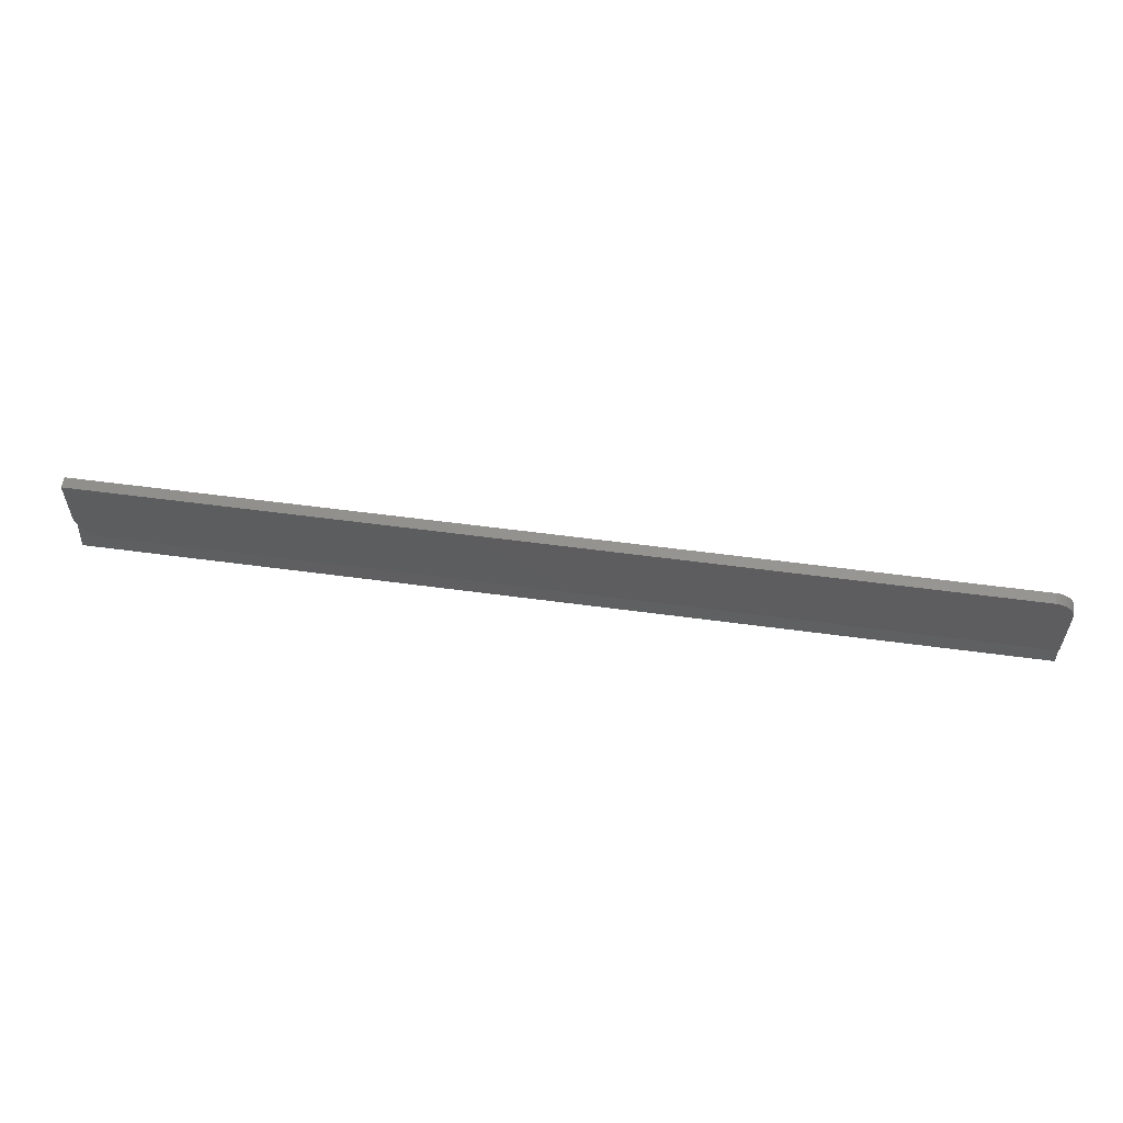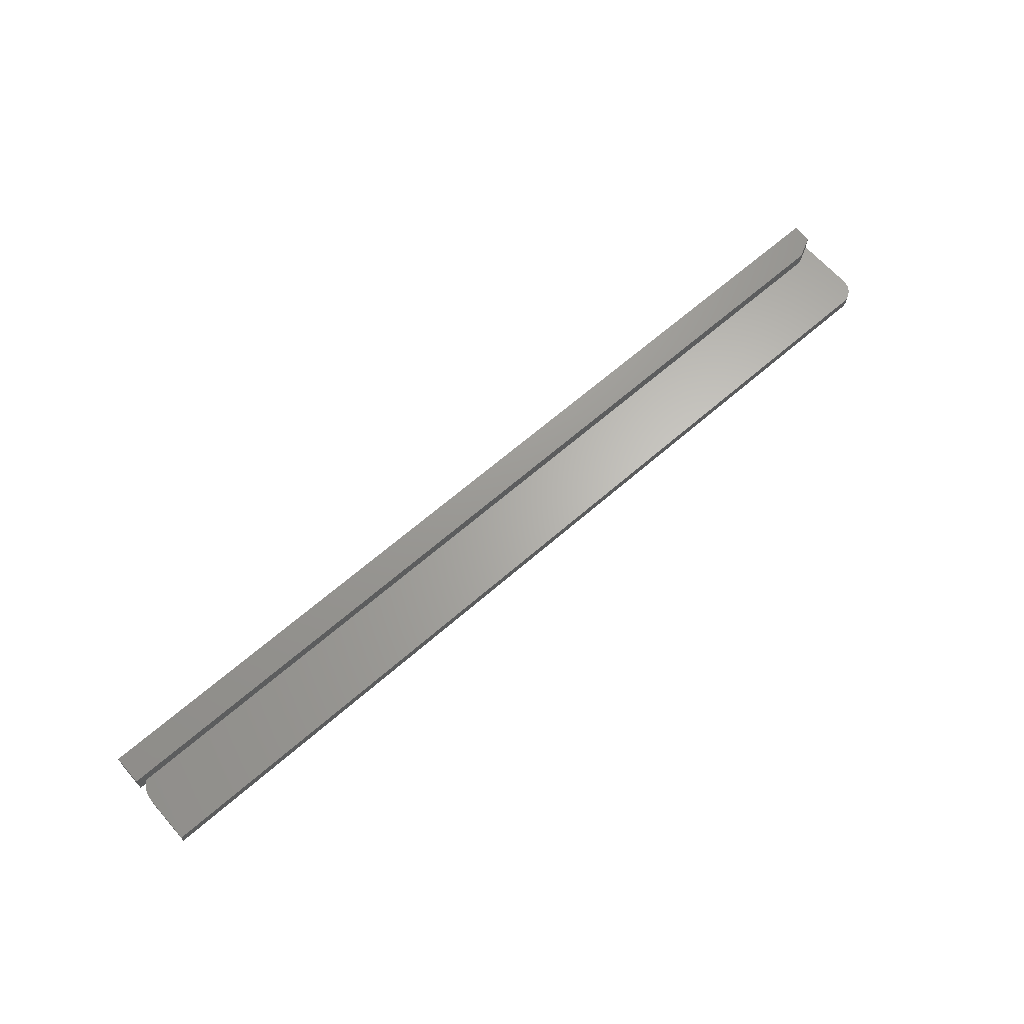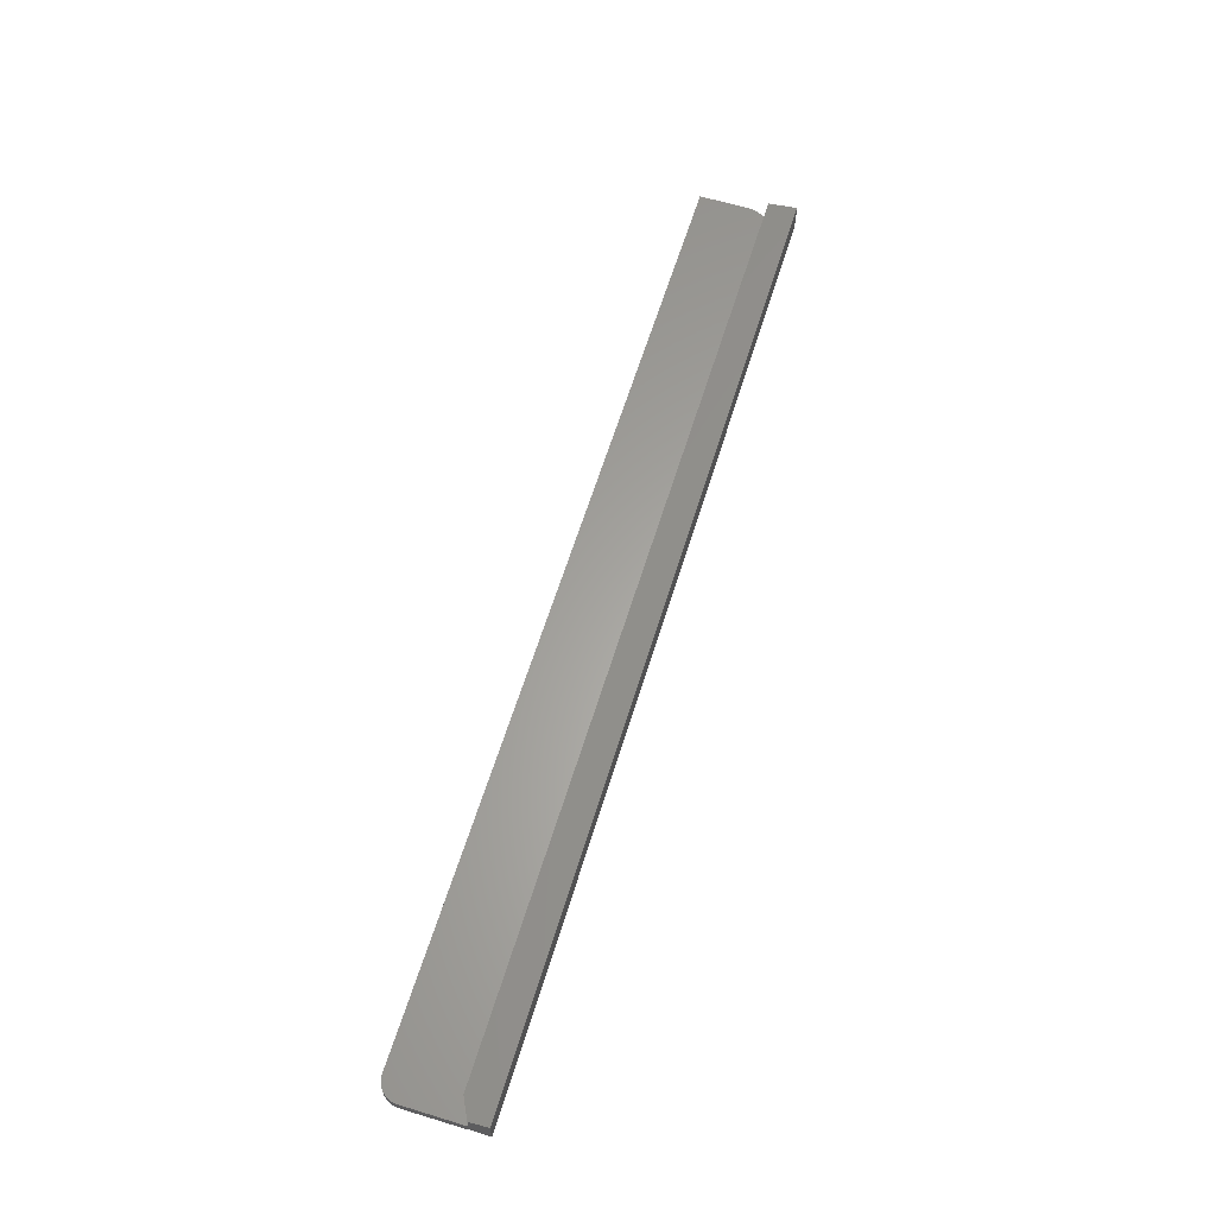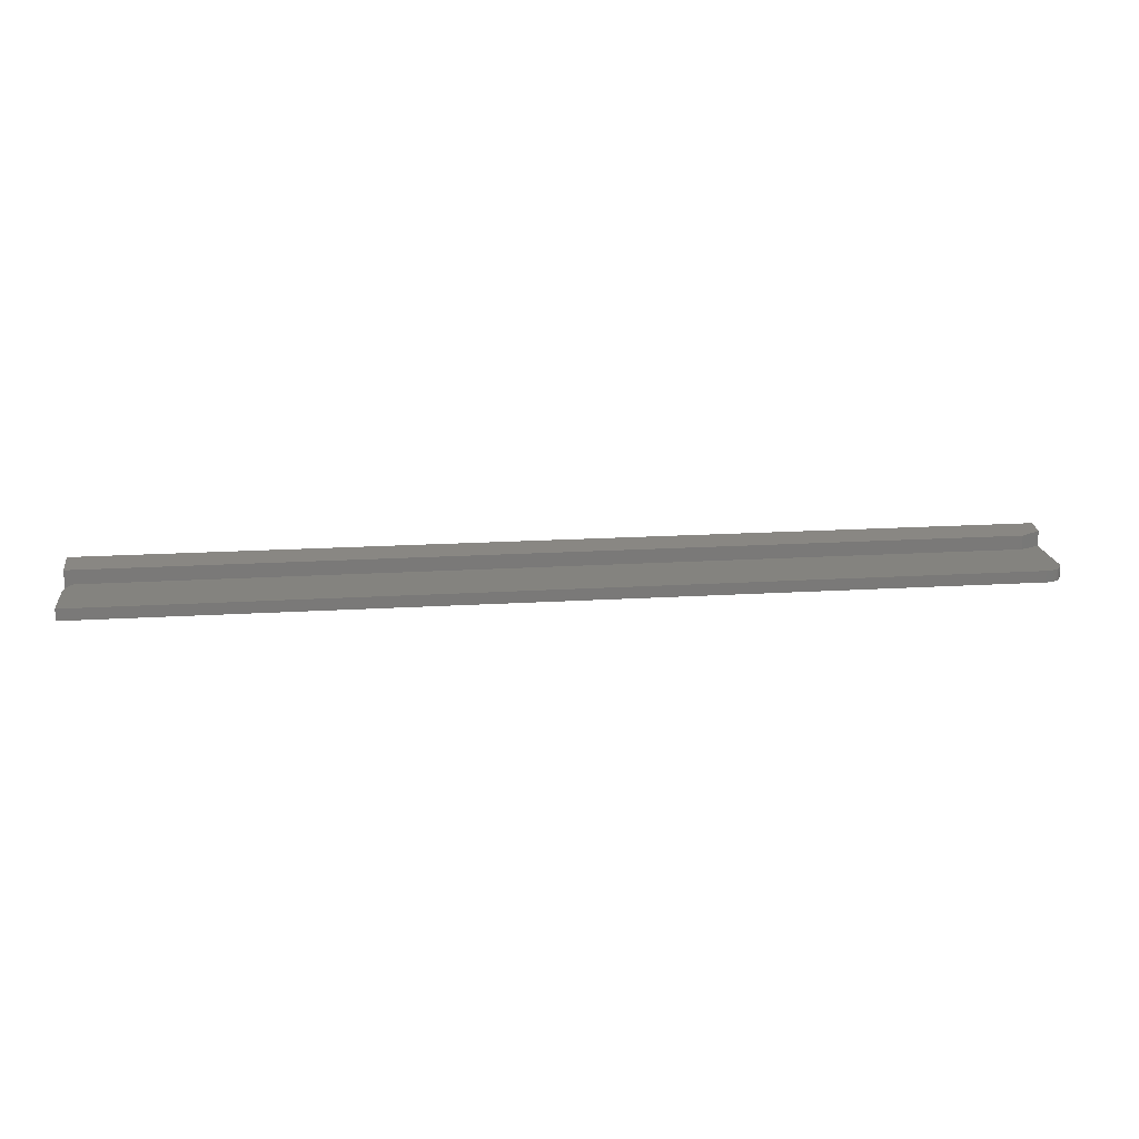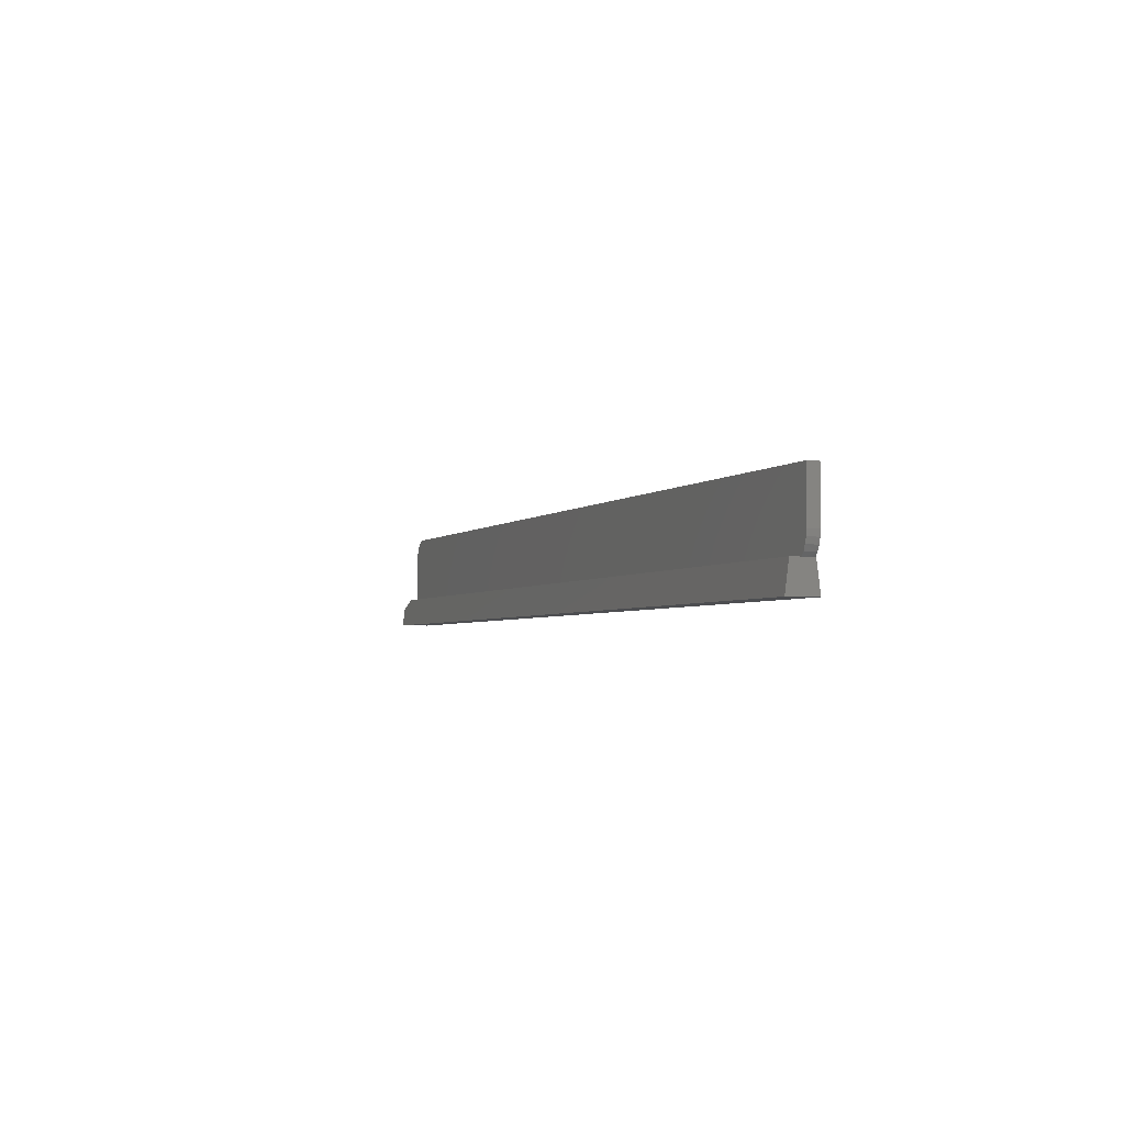
<metadata>
{"format":"stl","ext":"stl","renderer":"f3d","projection":"perspective","resolution":1024,"background":"white","views":[{"elev":57.0,"azim":8.0,"up":"+Z"},{"elev":65.1,"azim":-41.3,"up":"+Y"},{"elev":62.2,"azim":107.1,"up":"+Y"},{"elev":17.9,"azim":-6.9,"up":"+Y"},{"elev":-3.2,"azim":-111.4,"up":"+Z"}]}
</metadata>
<code>
# stl→obj: 56 verts, 108 faces
v 0.7344 0.009211 -0.02393
v 0.7344 0.001398 -0.02393
v 0.75 0.001398 -0.03174
v 0.75 0.01367 -0.03174
v 0.7344 0.01266 -0.02393
v 0.7344 0.001398 0.03125
v 0.7344 -0.007812 0.03125
v 0.7374 0.001398 0.03095
v 0.7374 -0.007812 0.03095
v 0.7404 0.001398 0.03006
v 0.7404 -0.007812 0.03006
v 0.7431 0.001398 0.02862
v 0.7431 -0.007812 0.02862
v 0.7454 0.001398 0.02667
v 0.7454 -0.007812 0.02667
v 0.7474 0.001398 0.02431
v 0.7474 -0.007812 0.02431
v 0.7488 0.001398 0.0216
v 0.7488 -0.007812 0.0216
v 0.7497 0.001398 0.01867
v 0.7497 -0.007812 0.01867
v 0.75 0.001398 0.01562
v 0.75 -0.007812 0.01562
v 0.006422 0.001398 -0.02393
v -1.433e-18 0.009211 -0.02393
v -1.433e-18 -0.001398 -0.02393
v 0.006422 -0.001398 -0.02393
v -1.433e-18 0.01266 -0.02393
v 8.962e-35 0.01562 -0.04688
v 0.75 0.01562 -0.04688
v 0.75 -0.007812 -0.04688
v 0.75 -0.005796 -0.03125
v 0.75 -0.007812 -0.03125
v -1.464e-18 0.001398 -0.007812
v 0.001665 0.001398 -0.01649
v 0.0004199 0.001398 -0.01223
v 0.00369 0.001398 -0.02044
v -3.903e-18 0.001398 0.03125
v 0 -0.007812 -0.04688
v 0.02344 -0.005796 -0.03125
v 0.01976 -0.005759 -0.03096
v 0.01617 -0.005647 -0.03009
v 0.01276 -0.005464 -0.02868
v 0.009611 -0.005214 -0.02674
v 0.006422 -0.004852 -0.02393
v -1.433e-18 -0.004852 -0.02393
v -1.464e-18 -0.007812 -0.007812
v 0.001784 -0.007812 -0.01678
v -3.903e-18 -0.007812 0.03125
v 0.0004503 -0.007812 -0.01238
v 0.01042 -0.007812 -0.0273
v 0.01447 -0.007812 -0.02947
v 0.00395 -0.007812 -0.02083
v 0.006865 -0.007812 -0.02439
v 0.02344 -0.007812 -0.03125
v 0.01887 -0.007812 -0.0308
f 1 2 3
f 1 3 4
f 1 4 5
f 6 7 8
f 8 7 9
f 8 9 10
f 10 9 11
f 10 11 12
f 12 11 13
f 12 13 14
f 14 13 15
f 14 15 16
f 16 15 17
f 16 17 18
f 18 17 19
f 18 19 20
f 20 19 21
f 20 21 22
f 22 21 23
f 1 24 2
f 25 26 27
f 25 27 24
f 25 24 1
f 28 25 5
f 5 25 1
f 29 28 30
f 30 28 5
f 30 5 4
f 31 30 4
f 31 4 3
f 31 3 32
f 22 23 33
f 22 33 32
f 22 32 3
f 34 35 36
f 34 37 35
f 24 37 34
f 24 34 38
f 24 38 6
f 24 6 2
f 2 6 8
f 2 8 10
f 2 10 12
f 2 12 14
f 2 14 16
f 2 16 18
f 2 18 20
f 2 20 22
f 2 22 3
f 39 31 32
f 39 32 40
f 39 40 41
f 39 41 42
f 39 42 43
f 39 43 44
f 39 44 45
f 39 45 46
f 47 48 49
f 47 50 48
f 23 21 19
f 51 52 53
f 53 54 51
f 33 23 19
f 33 19 17
f 33 17 15
f 33 15 13
f 33 13 11
f 33 11 9
f 33 9 7
f 33 7 49
f 33 49 55
f 56 55 49
f 56 49 48
f 56 48 53
f 56 53 52
f 55 40 33
f 33 40 32
f 39 29 31
f 31 29 30
f 26 46 27
f 27 46 45
f 51 43 52
f 43 42 52
f 56 52 42
f 53 37 24
f 53 24 27
f 53 27 45
f 53 45 54
f 47 34 50
f 50 34 36
f 50 36 48
f 48 36 35
f 48 35 53
f 53 35 37
f 54 45 51
f 51 45 44
f 51 44 43
f 40 55 41
f 41 55 56
f 41 56 42
f 39 46 26
f 39 26 25
f 39 25 28
f 39 28 29
f 38 49 6
f 6 49 7
f 47 49 34
f 34 49 38

</code>
